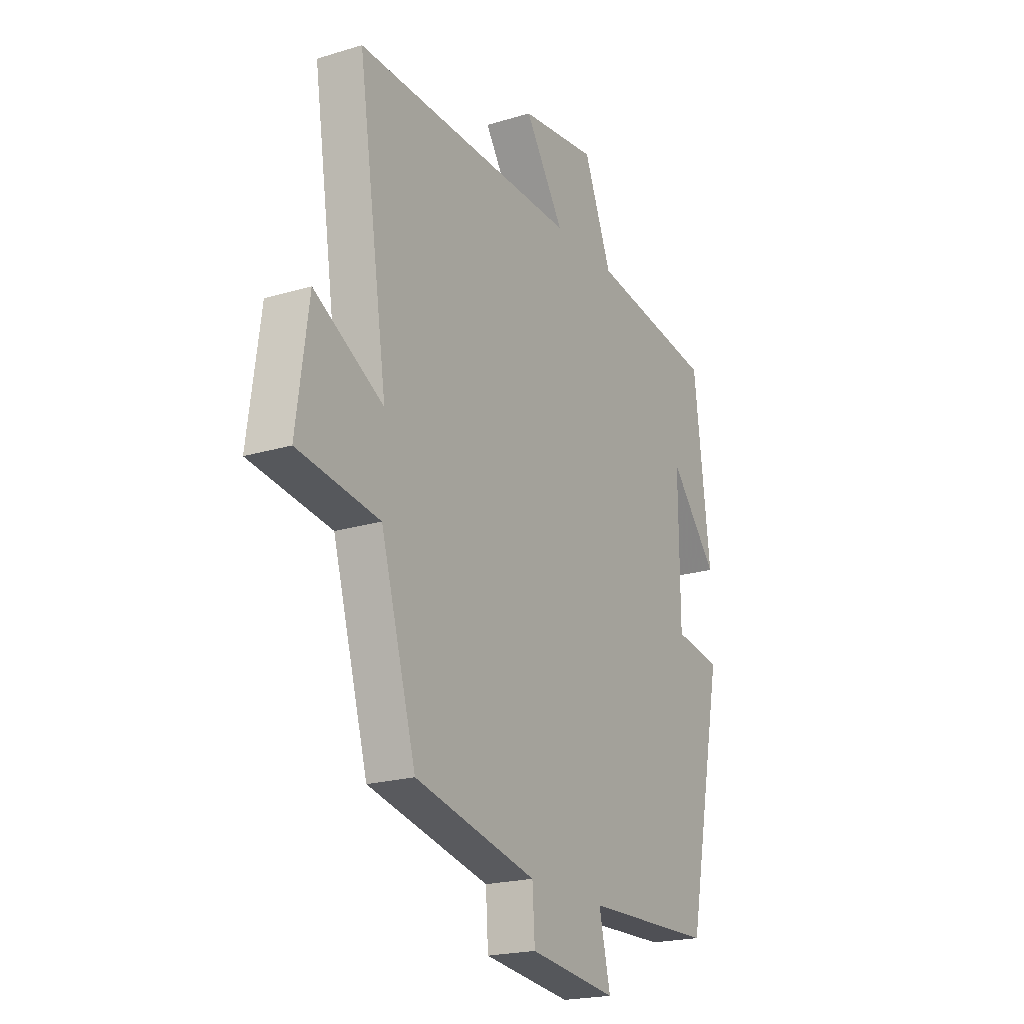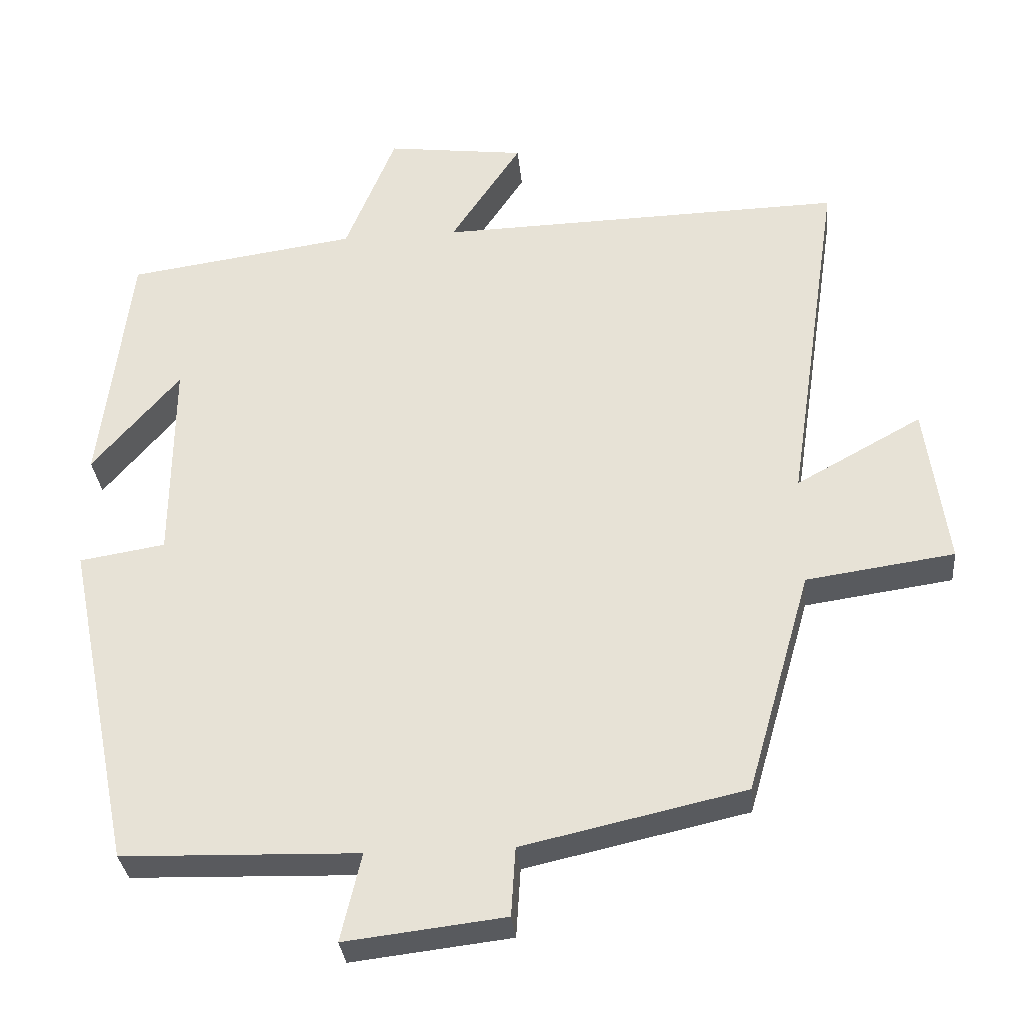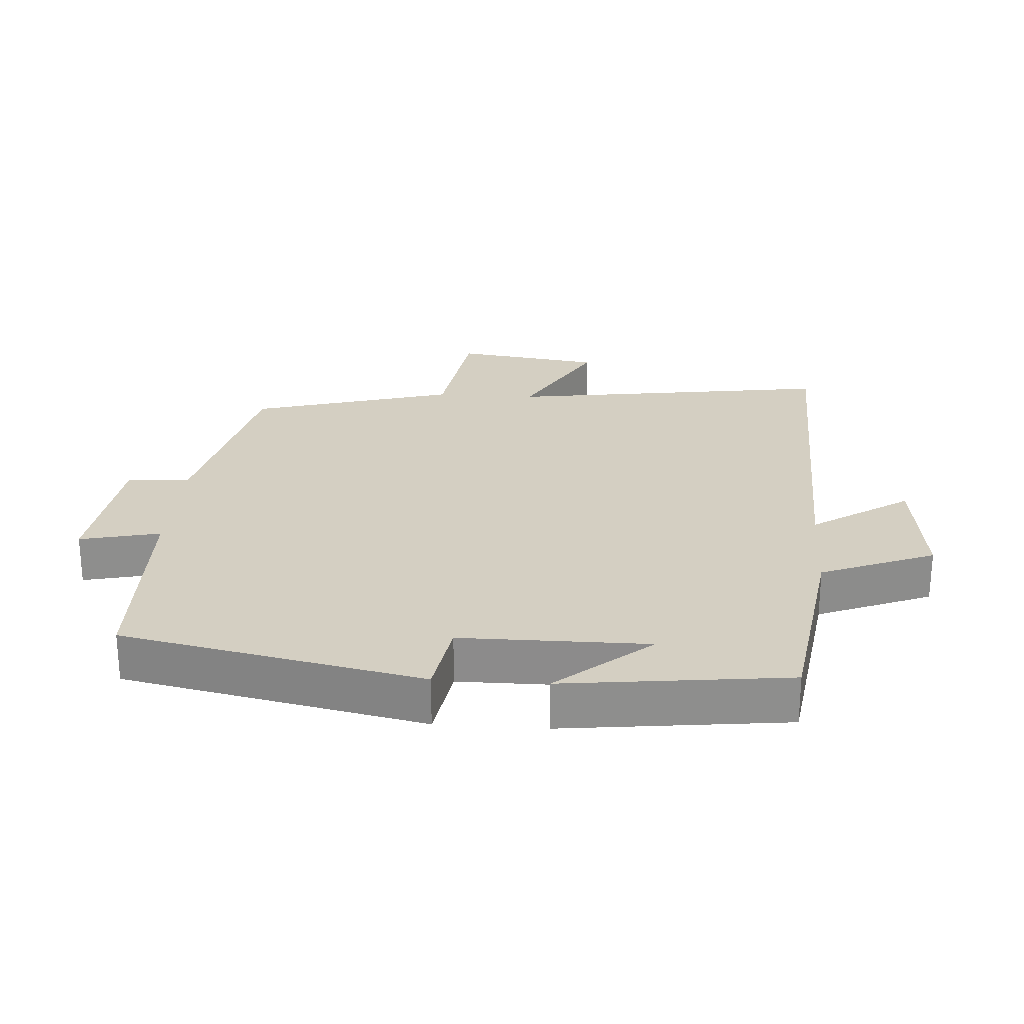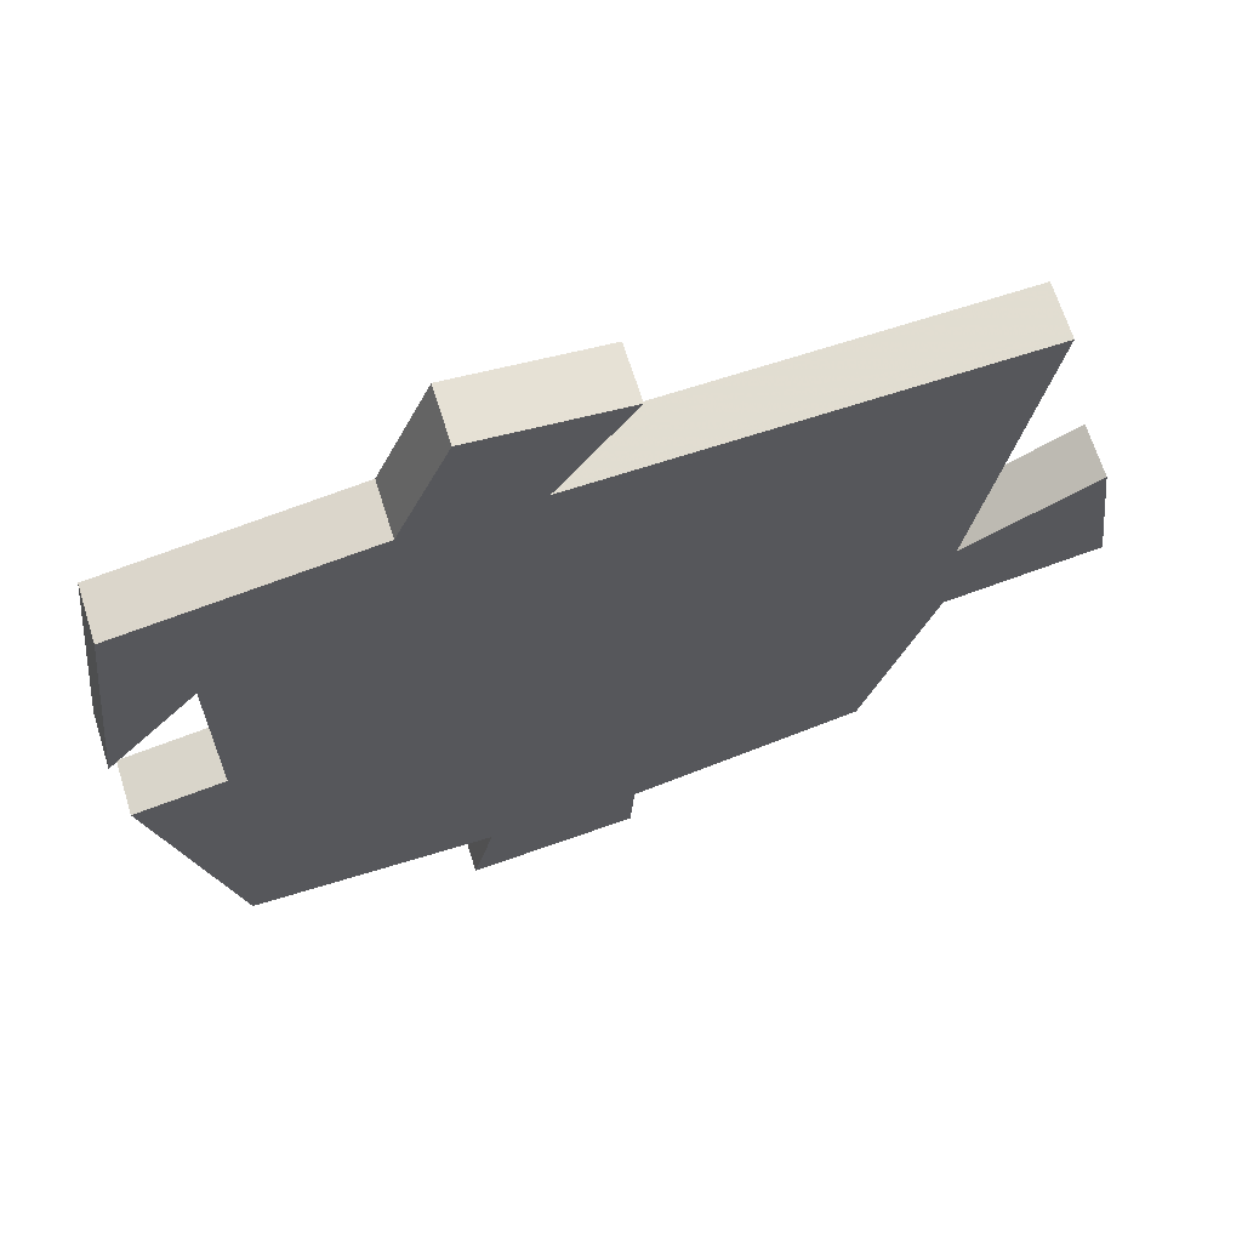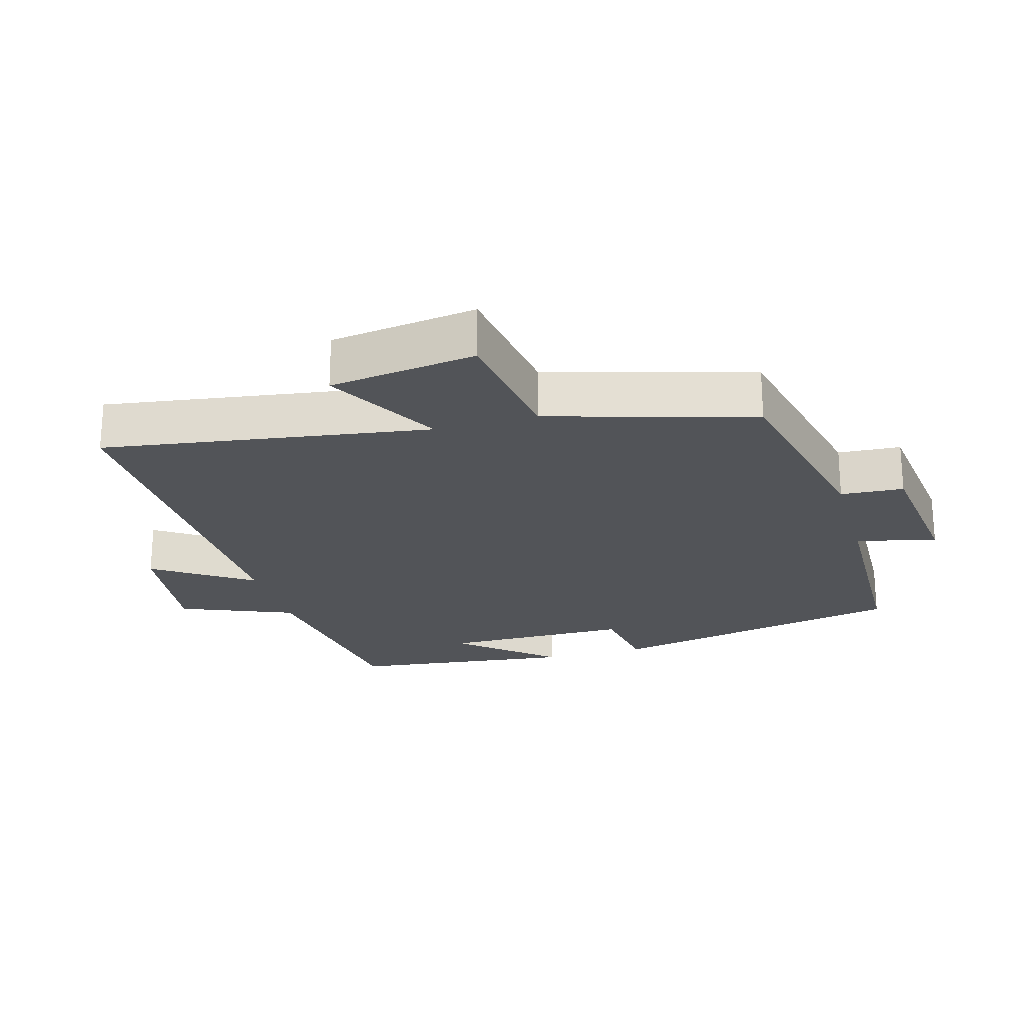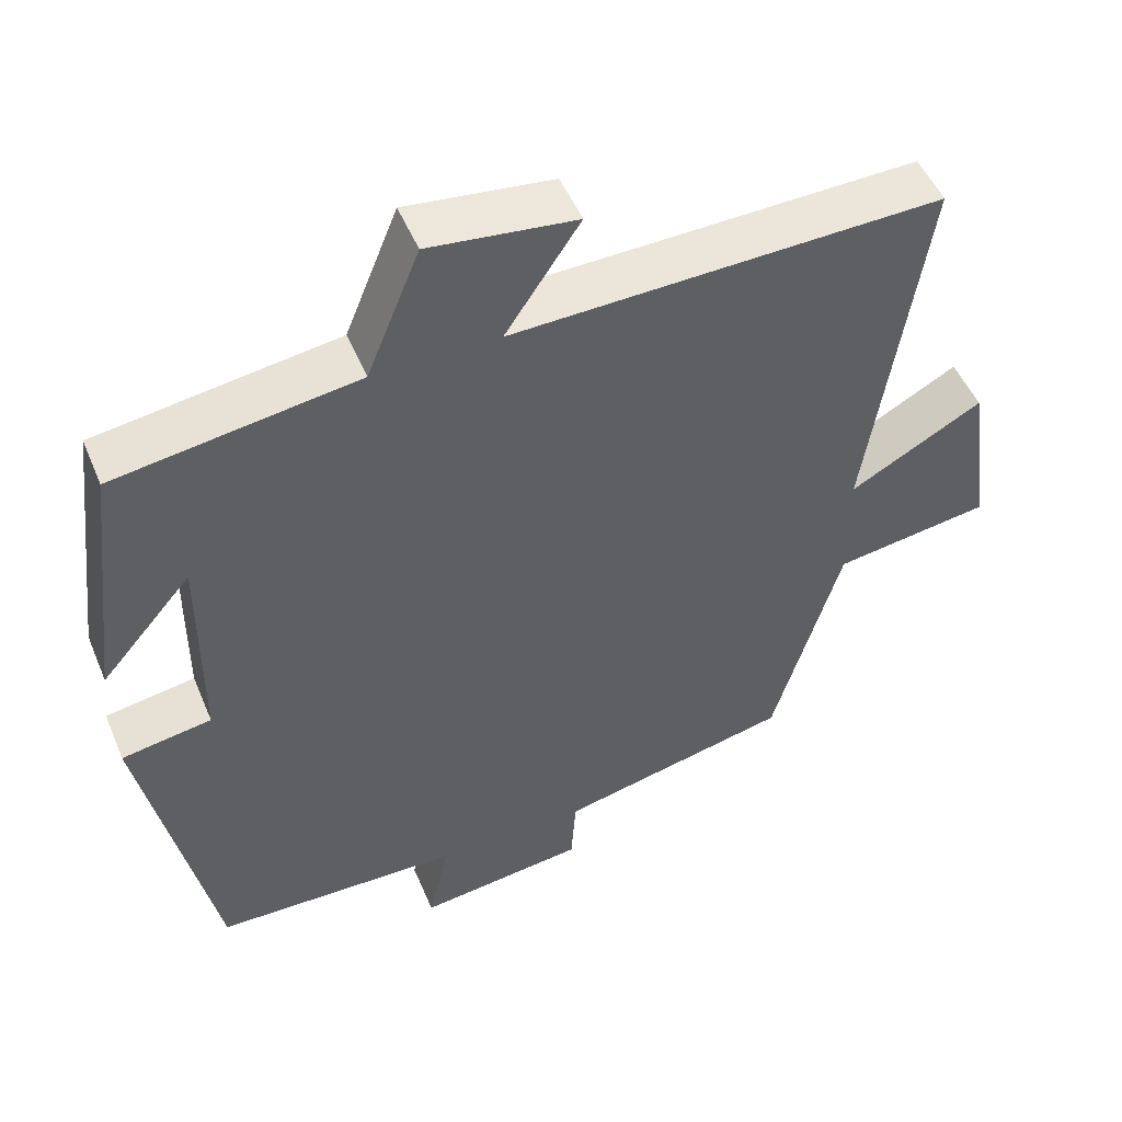
<metadata>
{"format":"obj","ext":"obj","renderer":"f3d","projection":"perspective","resolution":1024,"background":"white","views":[{"elev":-20.8,"azim":118.7,"up":"+Z"},{"elev":-31.8,"azim":5.4,"up":"+Z"},{"elev":25.5,"azim":-85.9,"up":"+Y"},{"elev":67.7,"azim":-17.5,"up":"+Z"},{"elev":-23.1,"azim":105.9,"up":"+Y"},{"elev":50.5,"azim":-22.4,"up":"+Z"}]}
</metadata>
<code>
v -0.409 0.07 -0.491
v -0.5 0.07 -0.041
v -0.383 0.07 -0.022
v -0.381 0.07 0.258
v -0.5 0.07 0.119
v -0.459 0.07 0.455
v -0.146 0.07 0.5
v -0.077 0.07 0.67
v 0.113 0.07 0.646
v 0.016 0.07 0.5
v 0.573 0.07 0.514
v 0.5 0.07 0.027
v 0.672 0.07 0.122
v 0.702 0.07 -0.098
v 0.5 0.07 -0.127
v 0.412 0.07 -0.432
v 0.109 0.07 -0.5
v 0.103 0.07 -0.594
v -0.115 0.07 -0.62
v -0.087 0.07 -0.5
v -0.409 0 -0.491
v -0.5 0 -0.041
v -0.383 0 -0.022
v -0.381 0 0.258
v -0.5 0 0.119
v -0.459 0 0.455
v -0.146 0 0.5
v -0.077 0 0.67
v 0.113 0 0.646
v 0.016 0 0.5
v 0.573 0 0.514
v 0.5 0 0.027
v 0.672 0 0.122
v 0.702 0 -0.098
v 0.5 0 -0.127
v 0.412 0 -0.432
v 0.109 0 -0.5
v 0.103 0 -0.594
v -0.115 0 -0.62
v -0.087 0 -0.5
f 17 18 19 20
f 1 2 3
f 20 1 3
f 17 20 3
f 16 17 3
f 15 16 3
f 12 13 14 15
f 12 15 3 4
f 10 11 12 4
f 7 8 9 10
f 7 10 4
f 6 7 4
f 4 5 6
f 40 39 38 37
f 23 22 21
f 23 21 40
f 23 40 37
f 23 37 36
f 23 36 35
f 35 34 33 32
f 24 23 35 32
f 24 32 31 30
f 30 29 28 27
f 24 30 27
f 24 27 26
f 26 25 24
f 1 21 22 2
f 2 22 23 3
f 3 23 24 4
f 4 24 25 5
f 5 25 26 6
f 6 26 27 7
f 7 27 28 8
f 8 28 29 9
f 9 29 30 10
f 10 30 31 11
f 11 31 32 12
f 12 32 33 13
f 13 33 34 14
f 14 34 35 15
f 15 35 36 16
f 16 36 37 17
f 17 37 38 18
f 18 38 39 19
f 19 39 40 20
f 20 40 21 1

</code>
